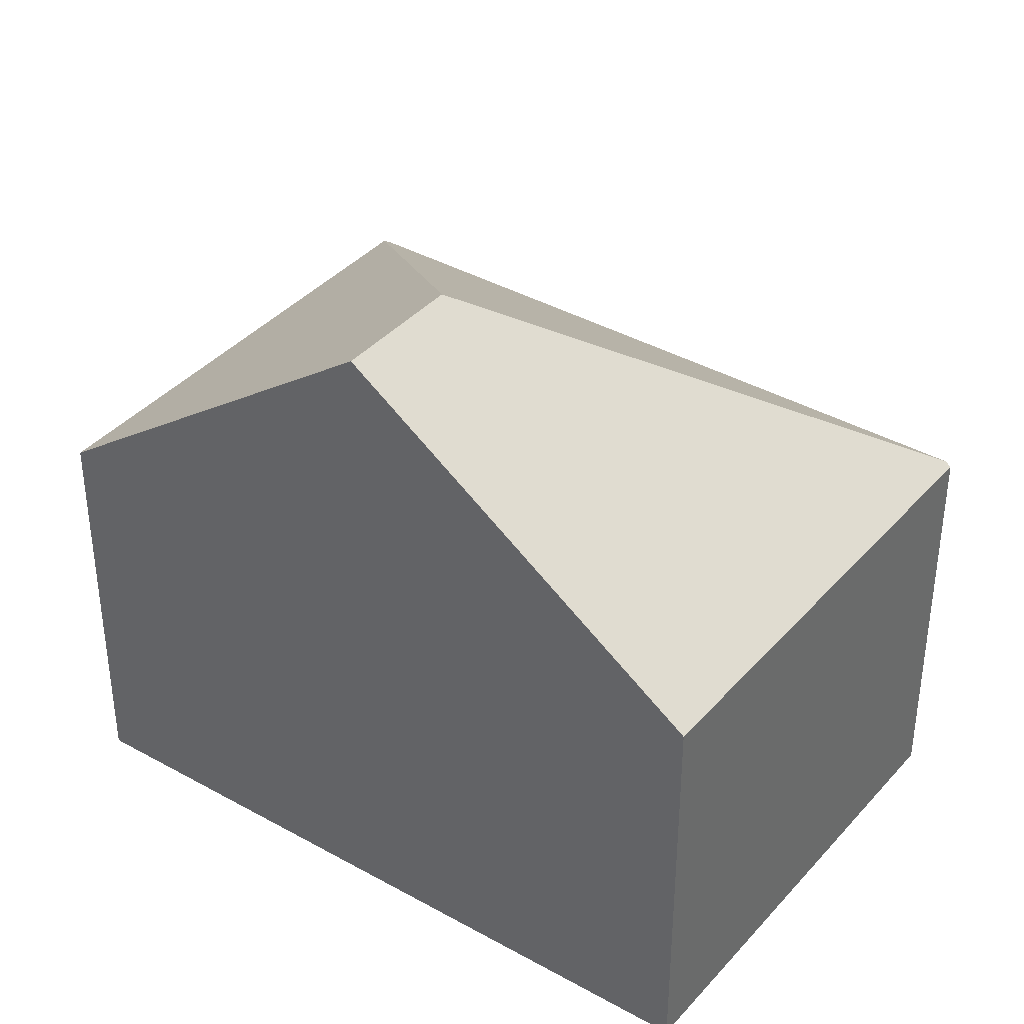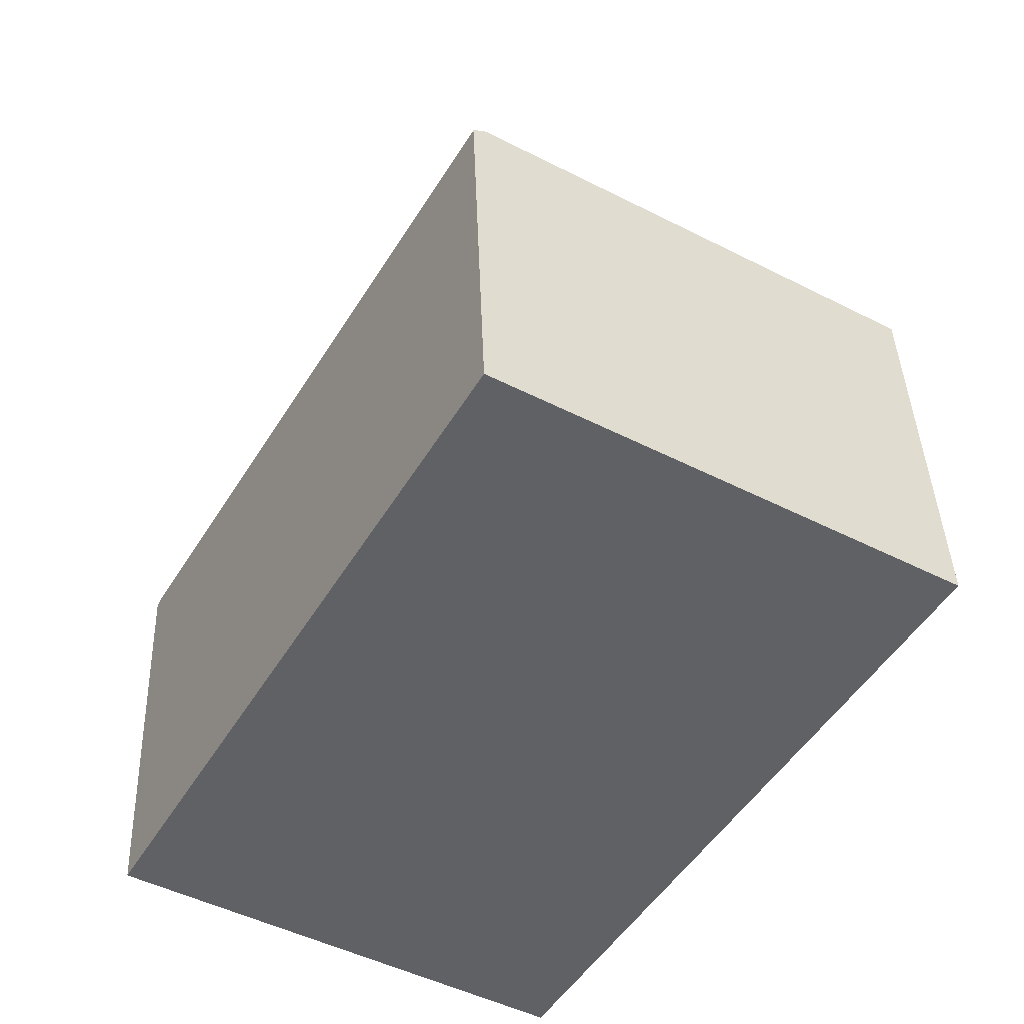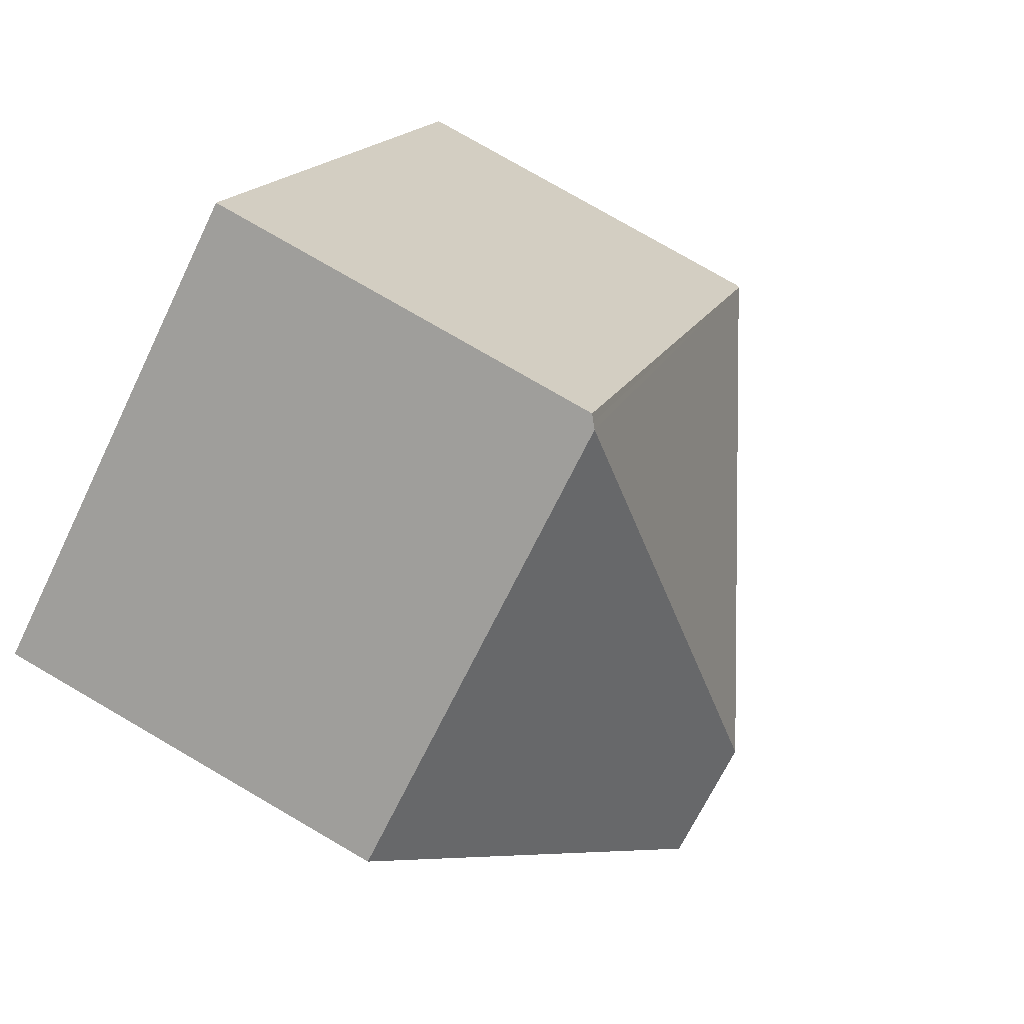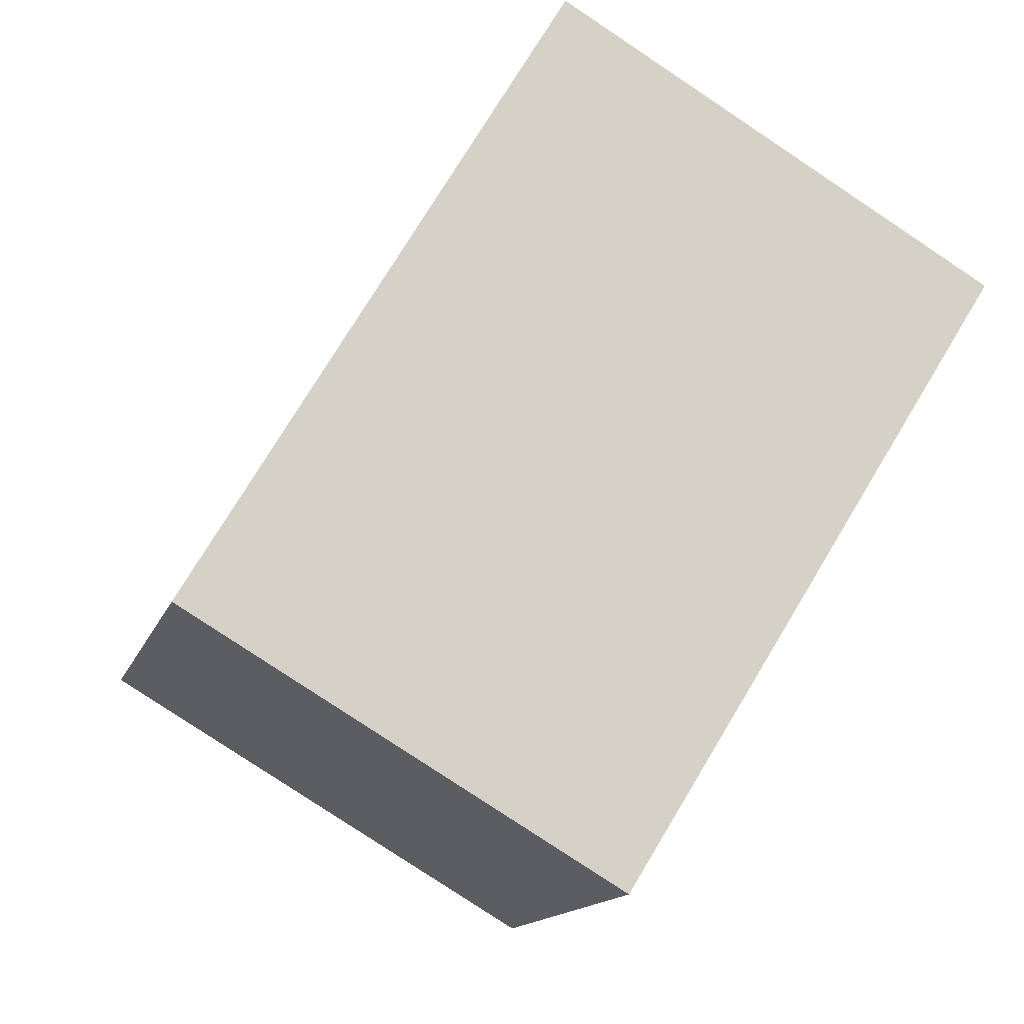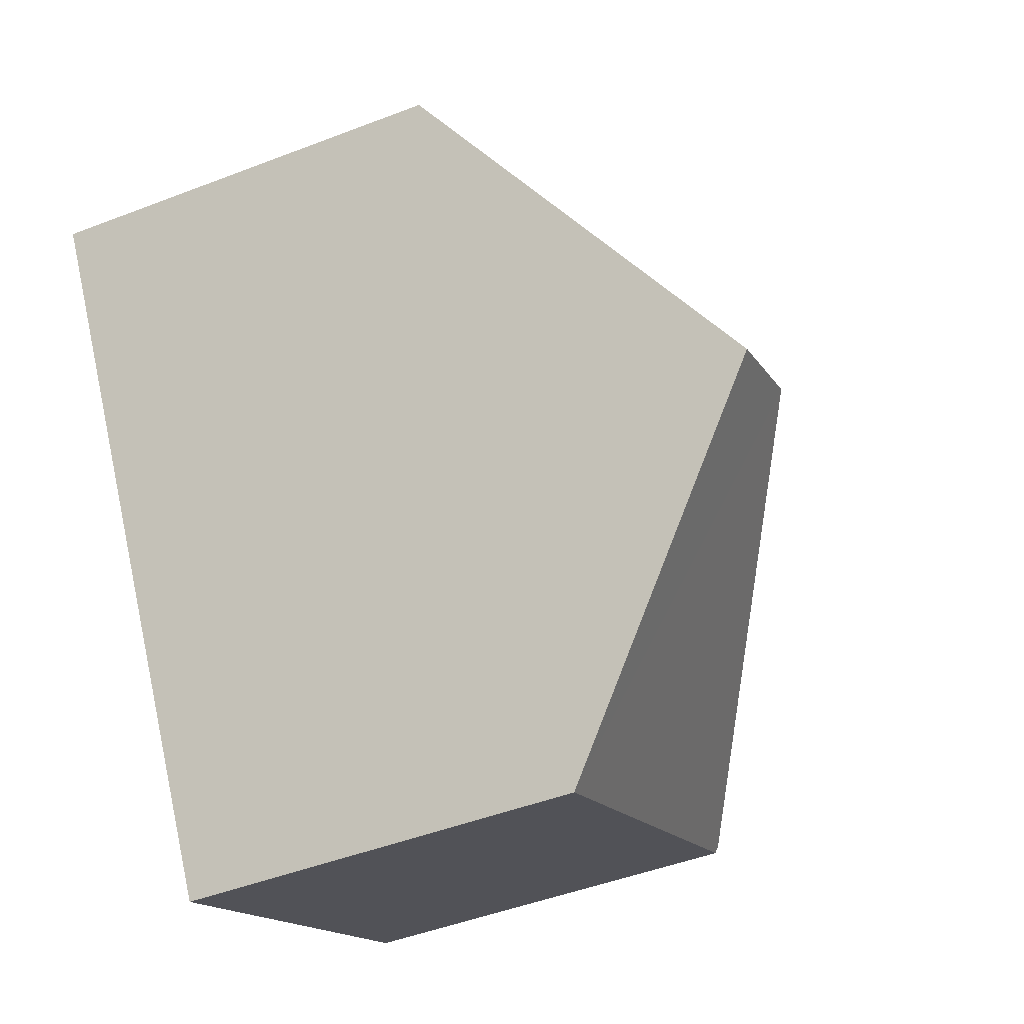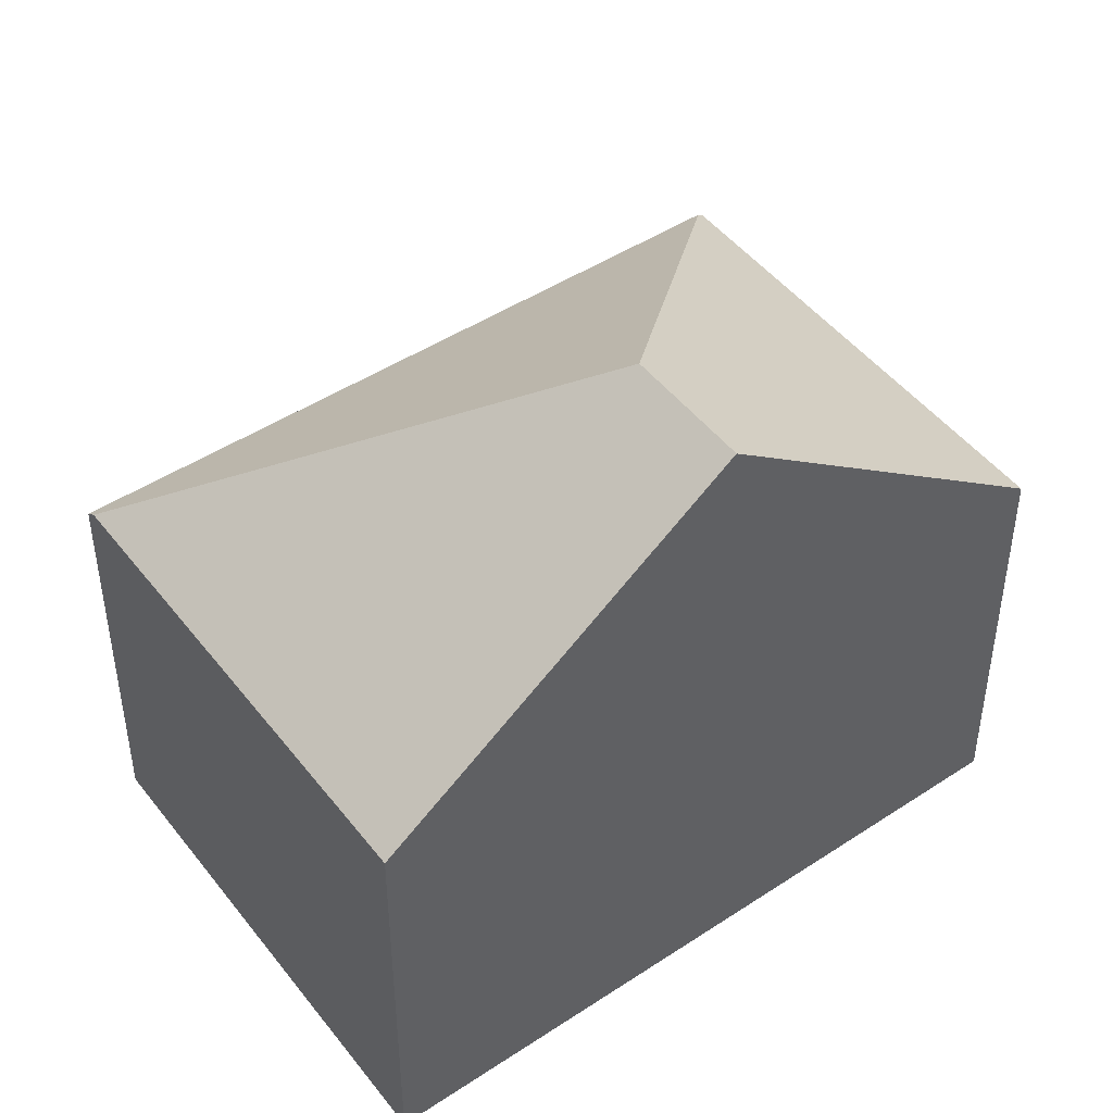
<metadata>
{"format":"obj","ext":"obj","renderer":"f3d","projection":"perspective","resolution":1024,"background":"white","views":[{"elev":38.8,"azim":156.9,"up":"+Y"},{"elev":40.1,"azim":-2.0,"up":"+Z"},{"elev":78.2,"azim":120.1,"up":"+Z"},{"elev":-14.1,"azim":-15.1,"up":"+Z"},{"elev":-47.5,"azim":113.5,"up":"+Z"},{"elev":46.8,"azim":84.8,"up":"+Y"}]}
</metadata>
<code>
v  10.58 11.52 1.049
v  6.878 6.992 10.46
v  13.88 6.993 6.363
v  6.507 6.993 10.68
v  8.603 11.52 2.206
v  7.275 6.993 -4.264
v  0 6.992 4.281e-16
v  0.054 7.069 0.092
v  6.421 6.92 10.73
v  4.133 6.92 7.05
v  6.325 6.84 10.79
v  7.275 2.611e-16 -4.264
v  0 0 0
v  0.054 -5.633e-18 0.092
v  4.133 -4.317e-16 7.05
v  6.325 -6.606e-16 10.79
v  6.421 -6.572e-16 10.73
v  13.88 -3.896e-16 6.363
v  6.878 -6.408e-16 10.46
v  6.507 -6.541e-16 10.68
v  10.58 -6.423e-17 1.049
g defaultobject
f 1 2 3
f 2 1 4
f 4 1 5
f 6 5 1
f 5 6 7
f 5 7 8
f 9 10 11
f 10 9 8
f 8 9 4
f 8 4 5
f 12 7 6
f 7 12 13
f 13 8 7
f 8 13 10
f 10 13 14
f 10 14 15
f 10 15 11
f 11 15 16
f 9 2 4
f 2 9 3
f 3 9 11
f 3 11 16
f 3 16 17
f 3 17 18
f 18 17 19
f 19 17 20
f 3 6 1
f 6 3 12
f 12 3 21
f 21 3 18
f 15 17 16
f 17 15 20
f 20 15 19
f 19 15 18
f 18 15 14
f 18 14 21
f 21 14 13
f 21 13 12

</code>
